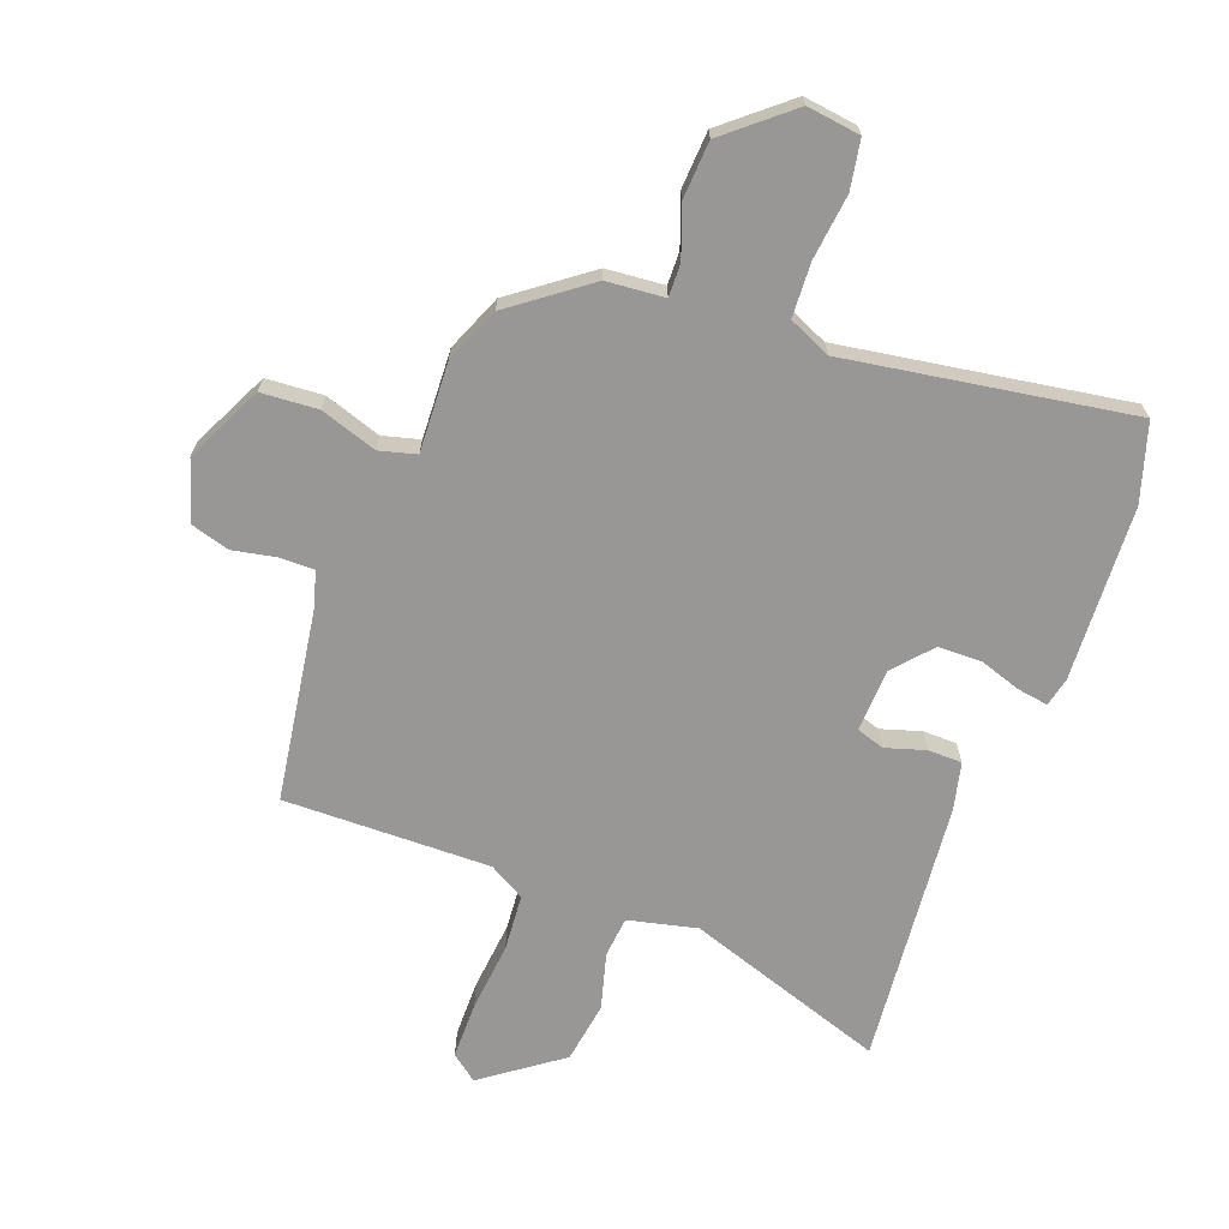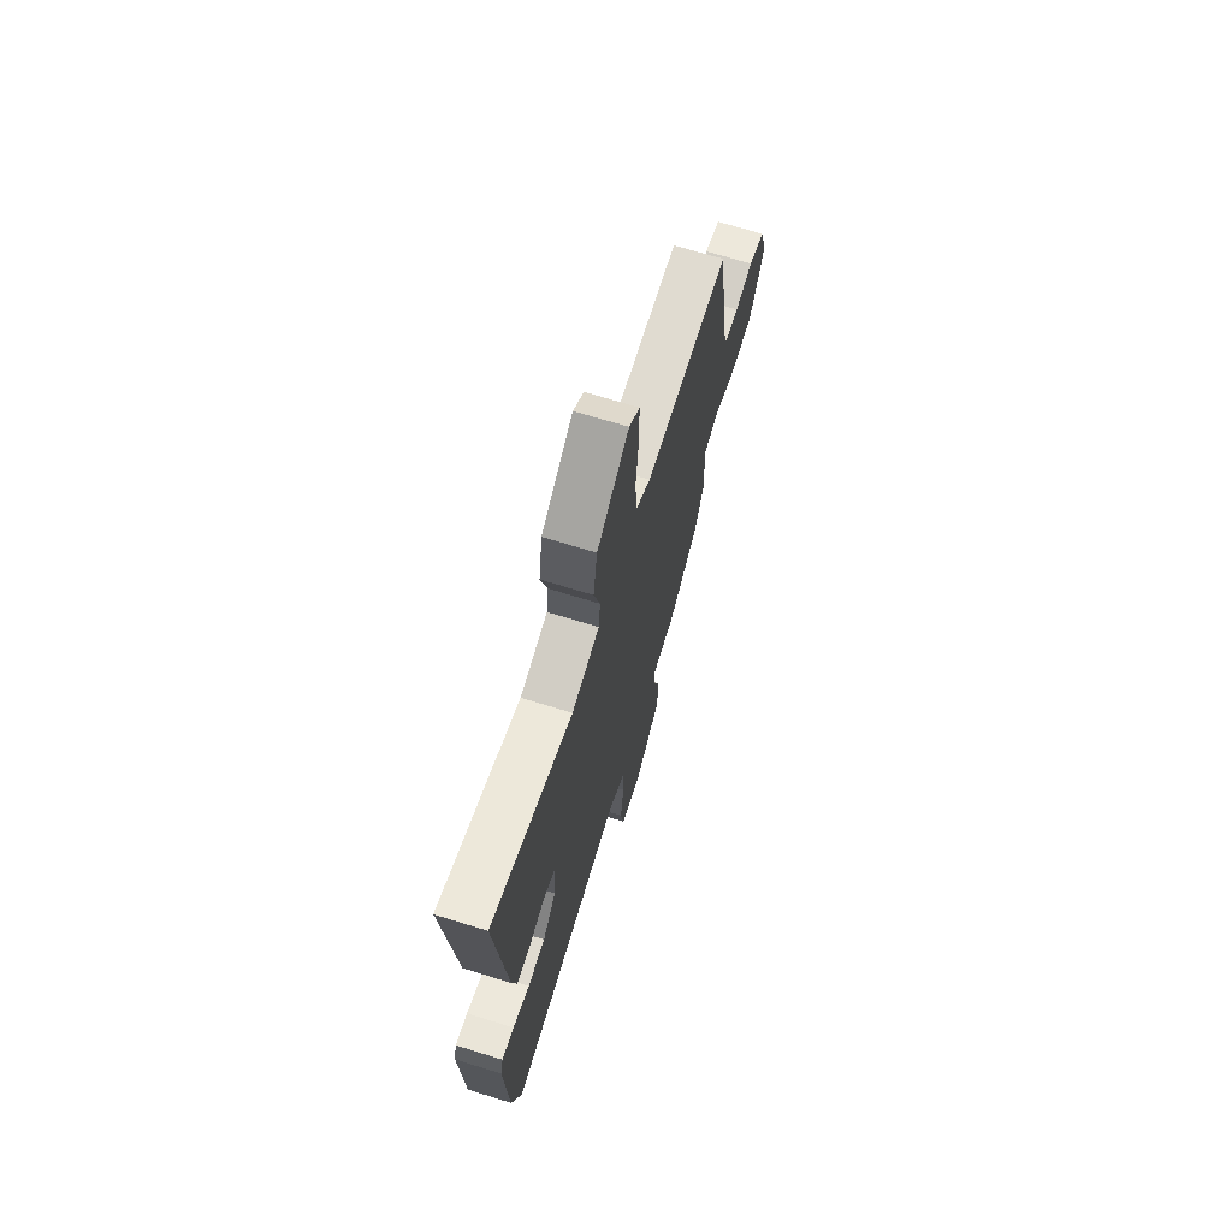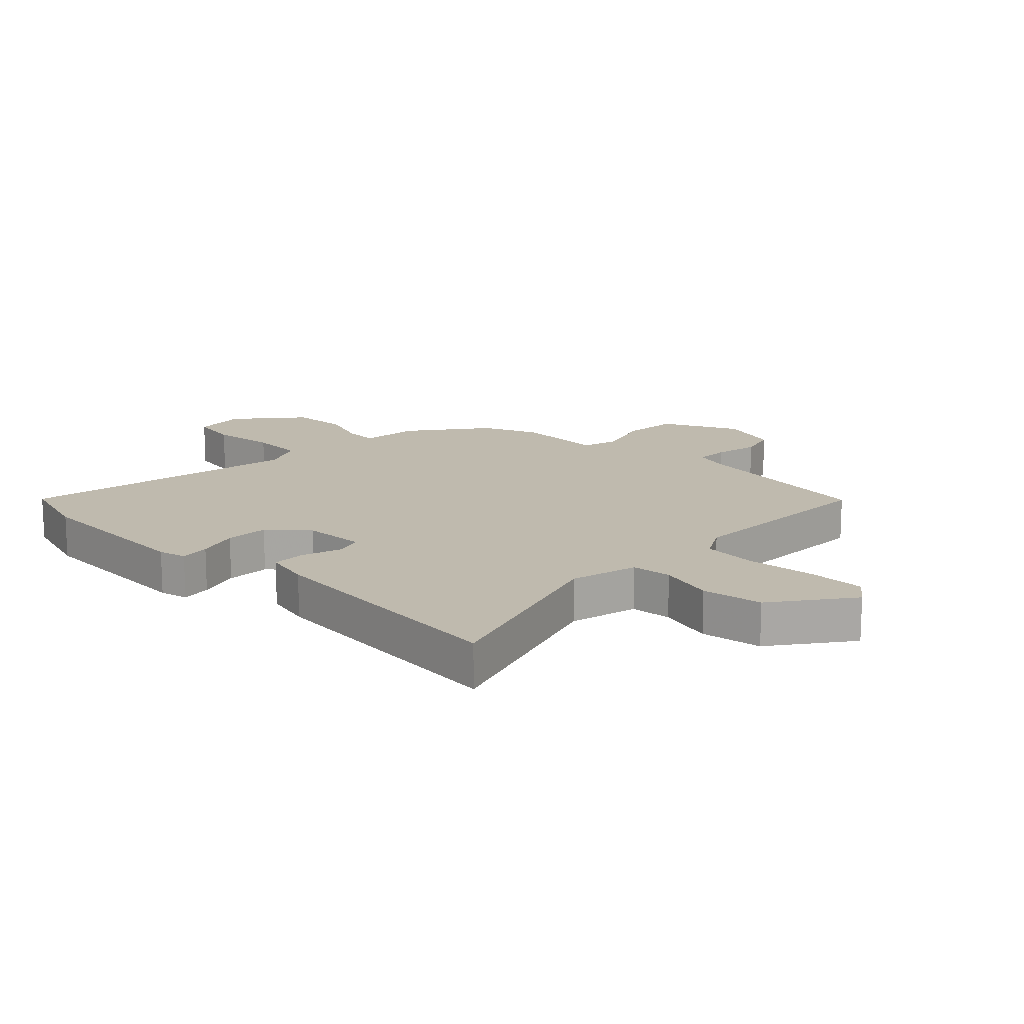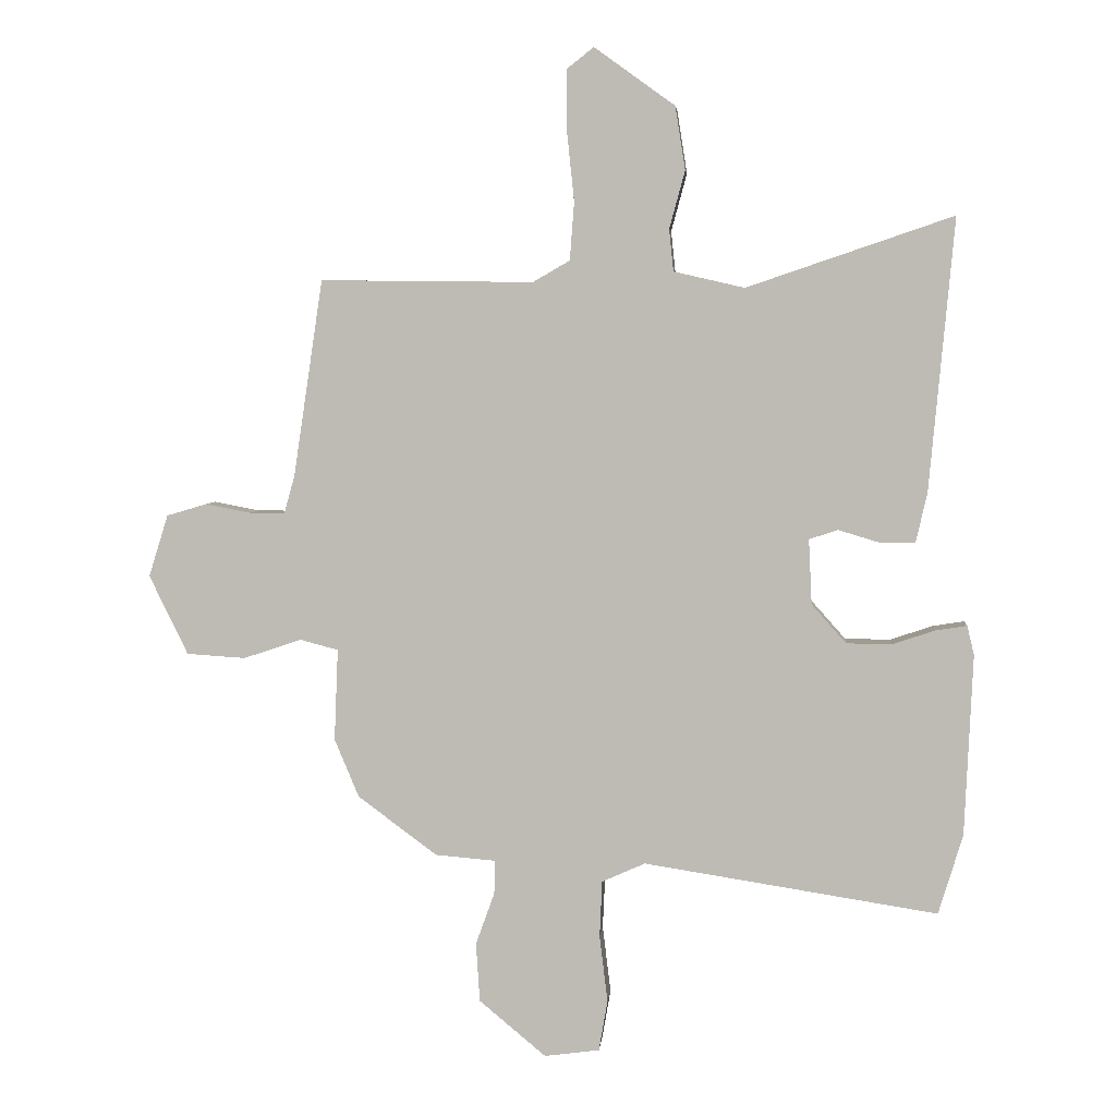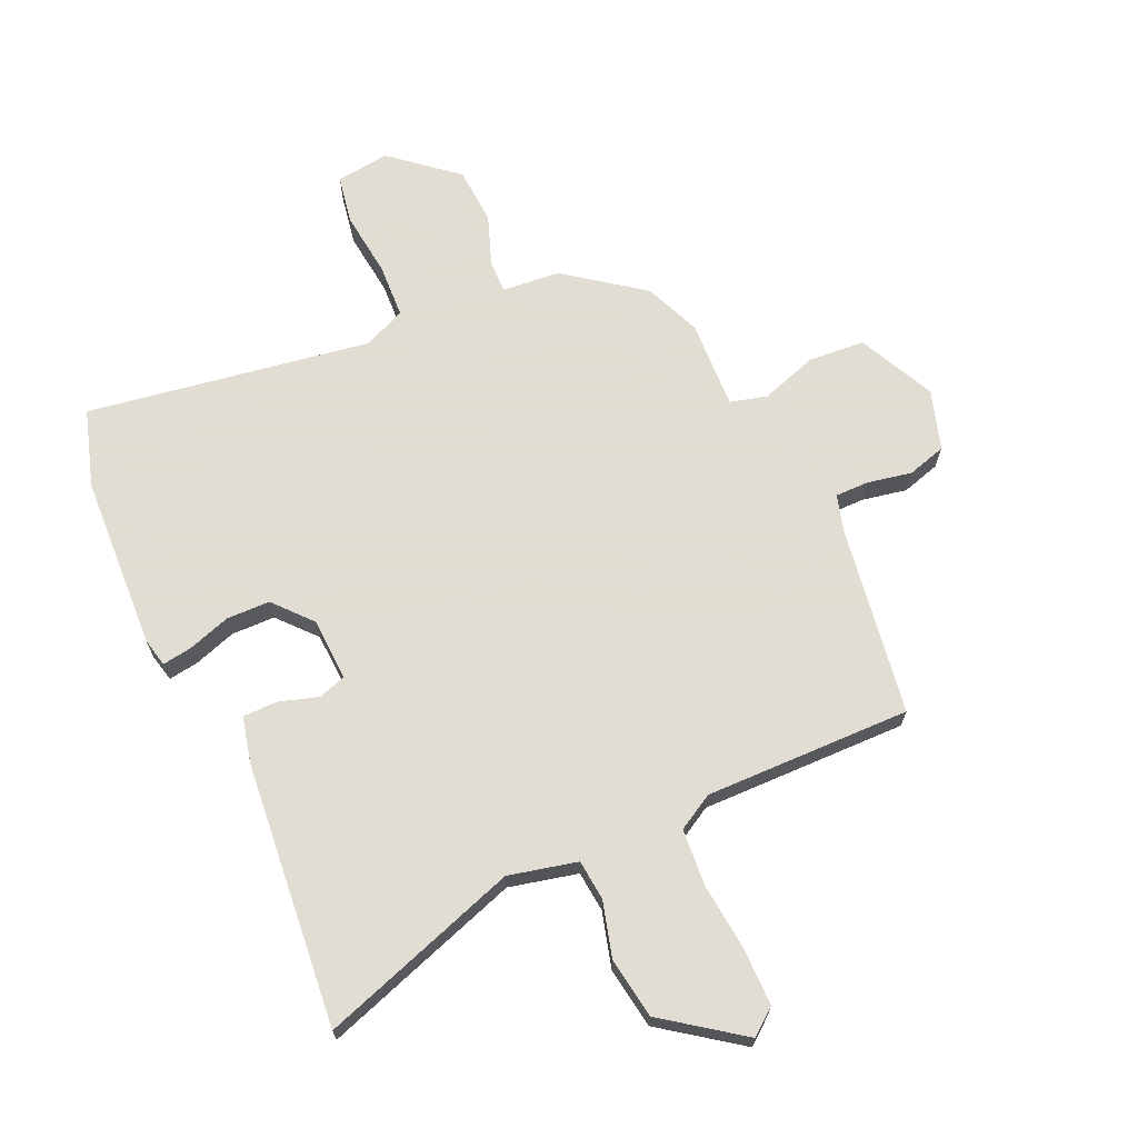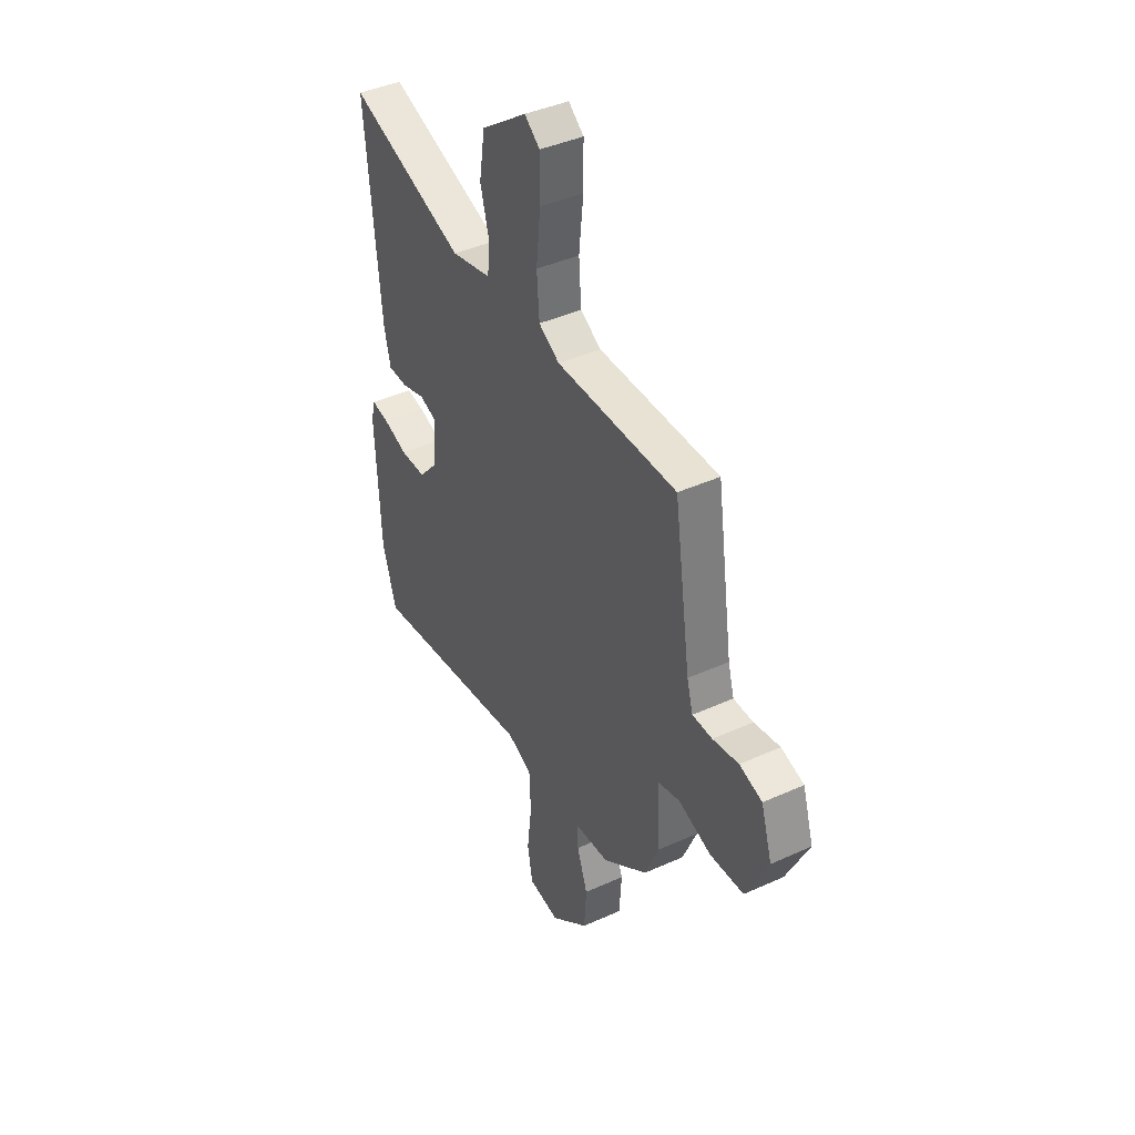
<metadata>
{"format":"obj","ext":"obj","renderer":"f3d","projection":"perspective","resolution":1024,"background":"white","views":[{"elev":-68.3,"azim":159.8,"up":"+Y"},{"elev":69.3,"azim":-72.7,"up":"+Z"},{"elev":15.5,"azim":-45.3,"up":"+Y"},{"elev":4.4,"azim":-174.8,"up":"+Z"},{"elev":68.1,"azim":-24.1,"up":"+Y"},{"elev":41.6,"azim":61.3,"up":"+Z"}]}
</metadata>
<code>
v -0.49 0.07 -0.532
v -0.529 0.07 -0.404
v -0.542 0.07 -0.115
v -0.531 0.07 -0.068
v -0.481 0.07 -0.076
v -0.412 0.07 -0.099
v -0.34 0.07 -0.098
v -0.285 0.07 -0.036
v -0.28 0.07 0.068
v -0.326 0.07 0.083
v -0.392 0.07 0.063
v -0.448 0.07 0.064
v -0.466 0.07 0.141
v -0.506 0.07 0.578
v -0.176 0.07 0.466
v -0.063 0.07 0.492
v -0.056 0.07 0.559
v -0.081 0.07 0.651
v -0.065 0.07 0.752
v 0.064 0.07 0.845
v 0.107 0.07 0.811
v 0.107 0.07 0.717
v 0.095 0.07 0.603
v 0.102 0.07 0.51
v 0.161 0.07 0.476
v 0.502 0.07 0.48
v 0.549 0.07 0.165
v 0.566 0.07 0.105
v 0.622 0.07 0.105
v 0.695 0.07 0.119
v 0.759 0.07 0.1
v 0.79 0.07 0.001
v 0.728 0.07 -0.126
v 0.634 0.07 -0.132
v 0.541 0.07 -0.101
v 0.48 0.07 -0.117
v 0.486 0.07 -0.264
v 0.447 0.07 -0.357
v 0.32 0.07 -0.451
v 0.224 0.07 -0.459
v 0.225 0.07 -0.513
v 0.255 0.07 -0.596
v 0.249 0.07 -0.691
v 0.142 0.07 -0.78
v 0.054 0.07 -0.768
v 0.04 0.07 -0.687
v 0.053 0.07 -0.58
v 0.049 0.07 -0.49
v -0.02 0.07 -0.459
v -0.49 0 -0.532
v -0.529 0 -0.404
v -0.542 0 -0.115
v -0.531 0 -0.068
v -0.481 0 -0.076
v -0.412 0 -0.099
v -0.34 0 -0.098
v -0.285 0 -0.036
v -0.28 0 0.068
v -0.326 0 0.083
v -0.392 0 0.063
v -0.448 0 0.064
v -0.466 0 0.141
v -0.506 0 0.578
v -0.176 0 0.466
v -0.063 0 0.492
v -0.056 0 0.559
v -0.081 0 0.651
v -0.065 0 0.752
v 0.064 0 0.845
v 0.107 0 0.811
v 0.107 0 0.717
v 0.095 0 0.603
v 0.102 0 0.51
v 0.161 0 0.476
v 0.502 0 0.48
v 0.549 0 0.165
v 0.566 0 0.105
v 0.622 0 0.105
v 0.695 0 0.119
v 0.759 0 0.1
v 0.79 0 0.001
v 0.728 0 -0.126
v 0.634 0 -0.132
v 0.541 0 -0.101
v 0.48 0 -0.117
v 0.486 0 -0.264
v 0.447 0 -0.357
v 0.32 0 -0.451
v 0.224 0 -0.459
v 0.225 0 -0.513
v 0.255 0 -0.596
v 0.249 0 -0.691
v 0.142 0 -0.78
v 0.054 0 -0.768
v 0.04 0 -0.687
v 0.053 0 -0.58
v 0.049 0 -0.49
v -0.02 0 -0.459
f 45 46 47
f 44 45 47
f 43 44 47
f 42 43 47
f 41 42 47
f 40 41 47 48
f 38 39 40
f 37 38 40
f 36 37 40
f 36 40 48 49
f 33 34 35
f 32 33 35
f 31 32 35
f 30 31 35
f 29 30 35
f 28 29 35 36
f 49 1 2
f 36 49 2
f 28 36 2
f 27 28 2
f 21 22 23
f 20 21 23
f 19 20 23
f 18 19 23
f 17 18 23
f 16 17 23 24
f 15 16 24 25
f 13 14 15
f 12 13 15
f 11 12 15
f 10 11 15
f 25 26 27
f 15 25 27
f 10 15 27
f 9 10 27
f 4 5 6
f 3 4 6
f 2 3 6
f 2 6 7
f 27 2 7 8
f 8 9 27
f 96 95 94
f 96 94 93
f 96 93 92
f 96 92 91
f 96 91 90
f 97 96 90 89
f 89 88 87
f 89 87 86
f 89 86 85
f 98 97 89 85
f 84 83 82
f 84 82 81
f 84 81 80
f 84 80 79
f 84 79 78
f 85 84 78 77
f 51 50 98
f 51 98 85
f 51 85 77
f 51 77 76
f 72 71 70
f 72 70 69
f 72 69 68
f 72 68 67
f 72 67 66
f 73 72 66 65
f 74 73 65 64
f 64 63 62
f 64 62 61
f 64 61 60
f 64 60 59
f 76 75 74
f 76 74 64
f 76 64 59
f 76 59 58
f 55 54 53
f 55 53 52
f 55 52 51
f 56 55 51
f 57 56 51 76
f 76 58 57
f 1 50 51 2
f 2 51 52 3
f 3 52 53 4
f 4 53 54 5
f 5 54 55 6
f 6 55 56 7
f 7 56 57 8
f 8 57 58 9
f 9 58 59 10
f 10 59 60 11
f 11 60 61 12
f 12 61 62 13
f 13 62 63 14
f 14 63 64 15
f 15 64 65 16
f 16 65 66 17
f 17 66 67 18
f 18 67 68 19
f 19 68 69 20
f 20 69 70 21
f 21 70 71 22
f 22 71 72 23
f 23 72 73 24
f 24 73 74 25
f 25 74 75 26
f 26 75 76 27
f 27 76 77 28
f 28 77 78 29
f 29 78 79 30
f 30 79 80 31
f 31 80 81 32
f 32 81 82 33
f 33 82 83 34
f 34 83 84 35
f 35 84 85 36
f 36 85 86 37
f 37 86 87 38
f 38 87 88 39
f 39 88 89 40
f 40 89 90 41
f 41 90 91 42
f 42 91 92 43
f 43 92 93 44
f 44 93 94 45
f 45 94 95 46
f 46 95 96 47
f 47 96 97 48
f 48 97 98 49
f 49 98 50 1

</code>
